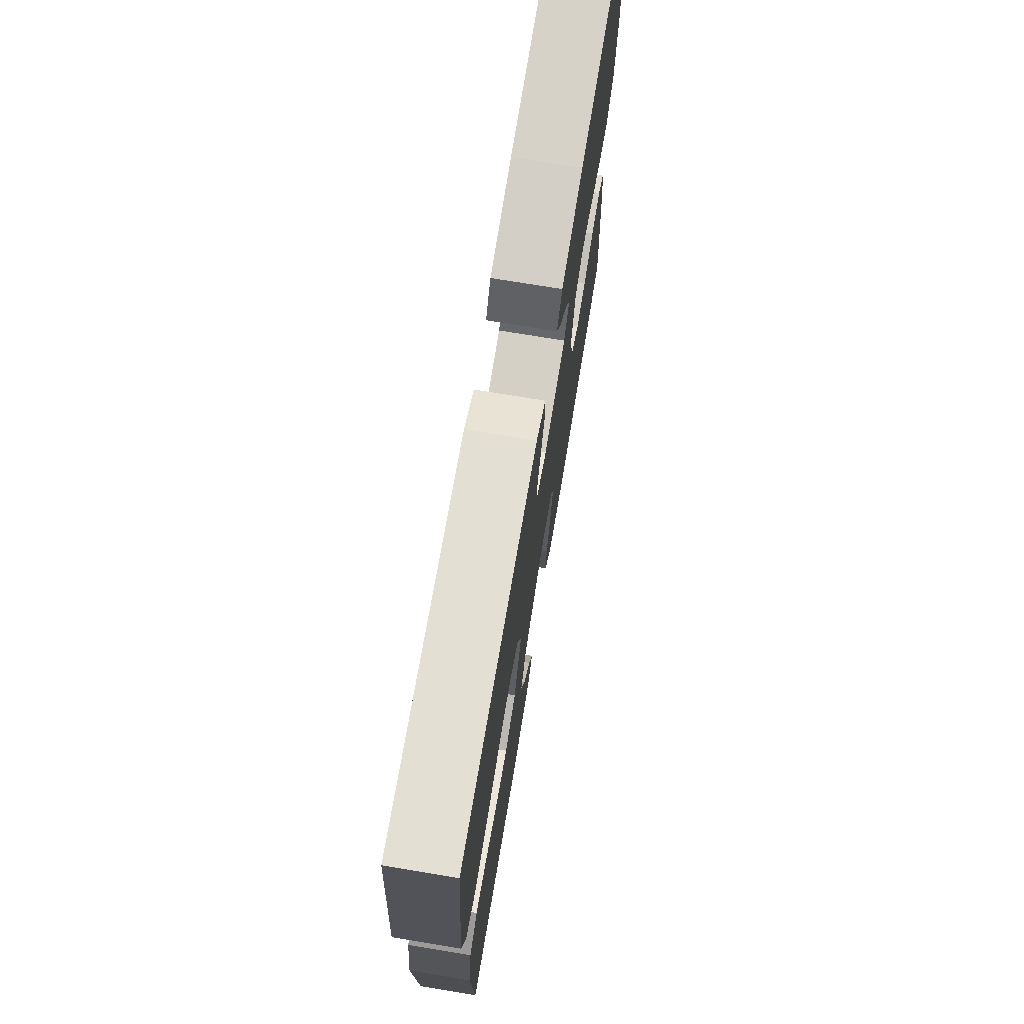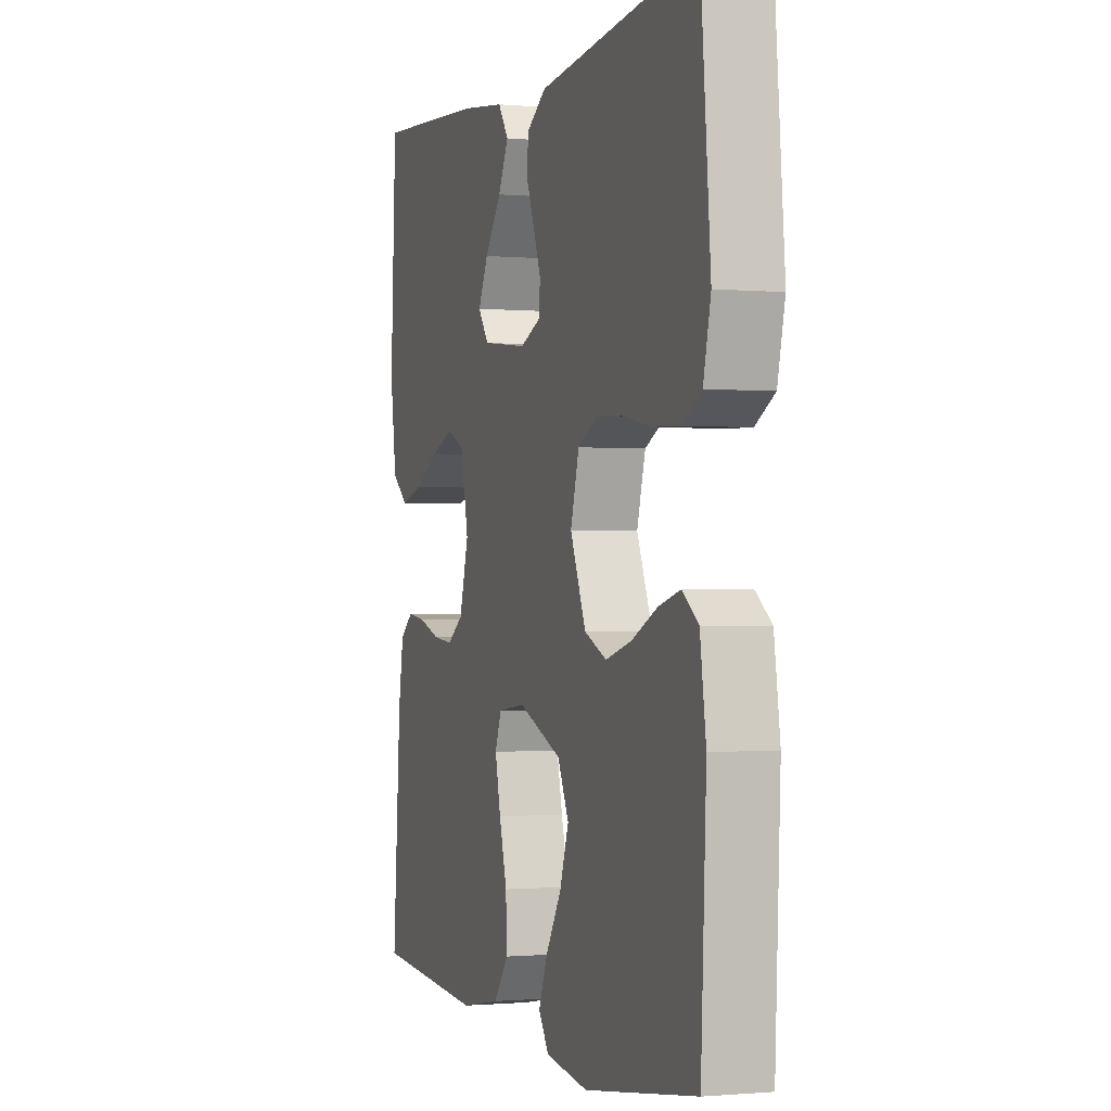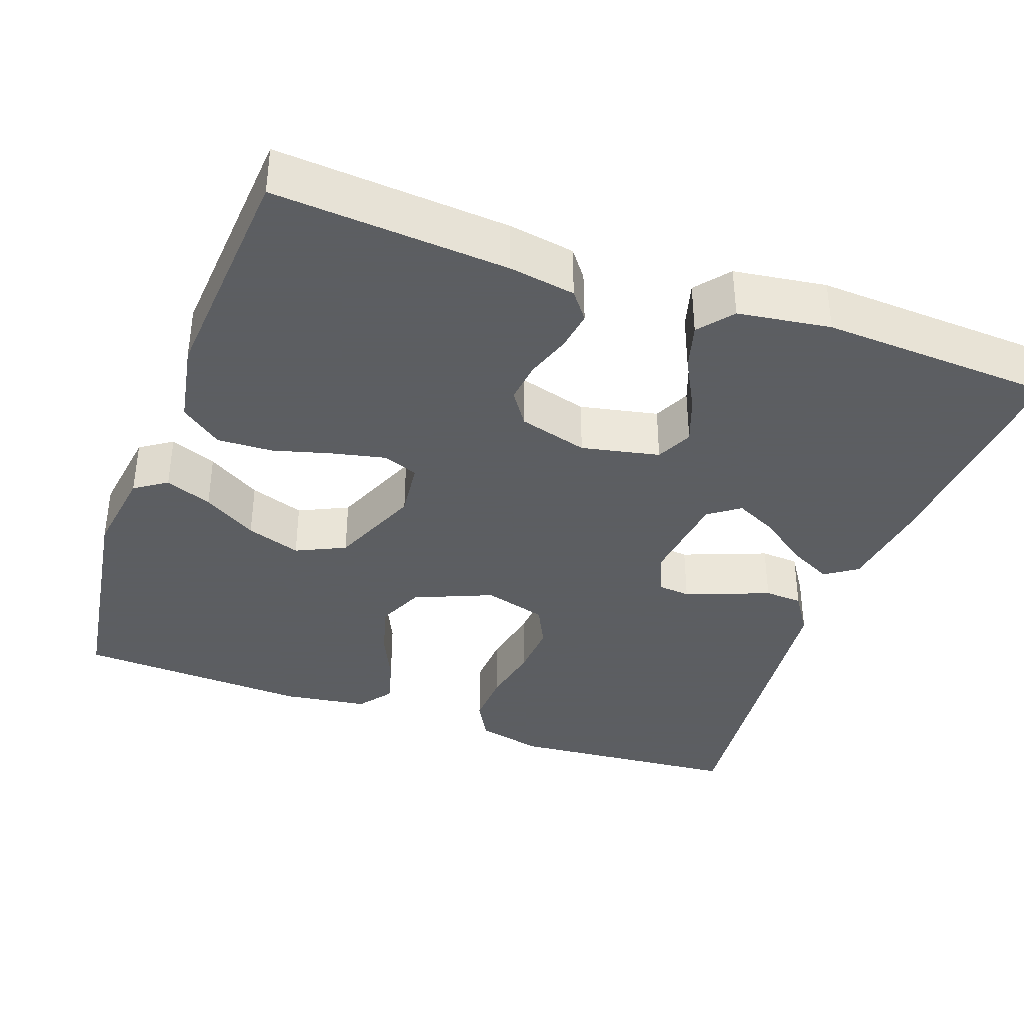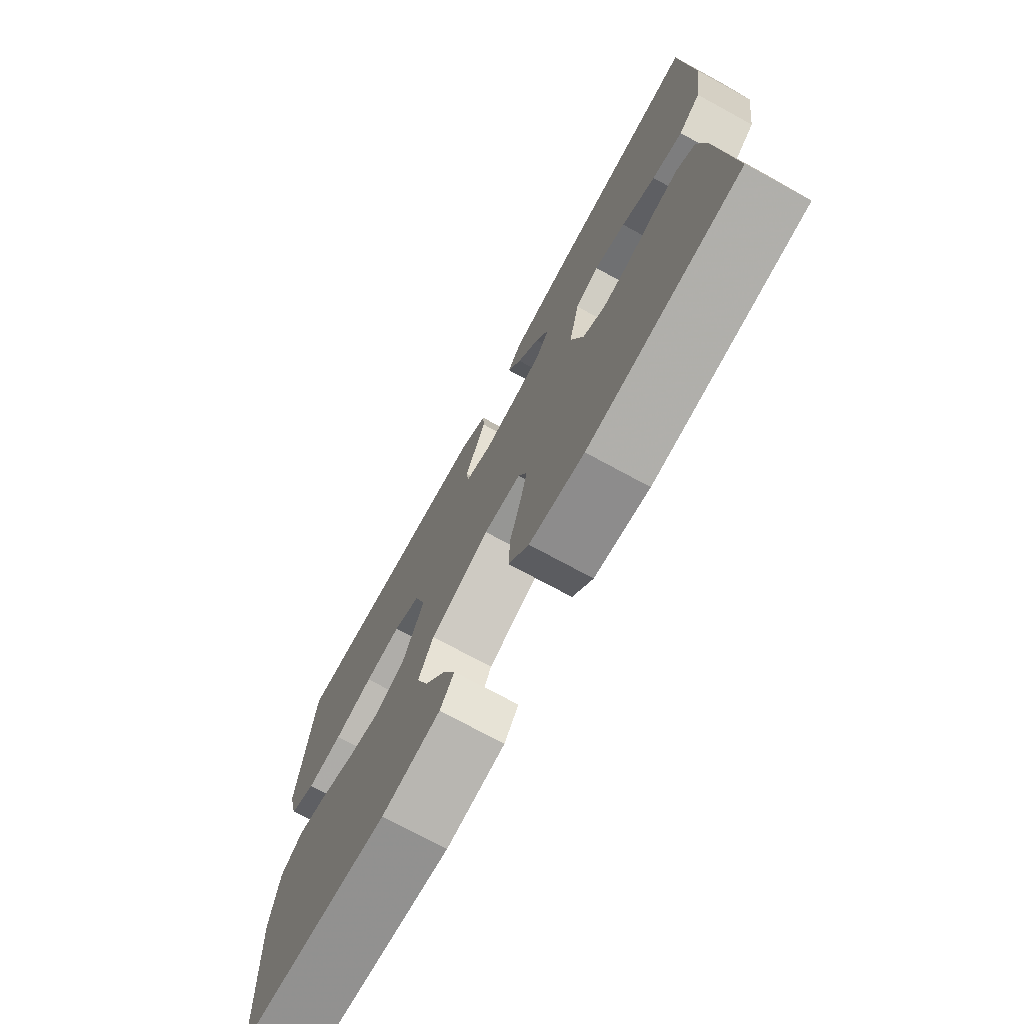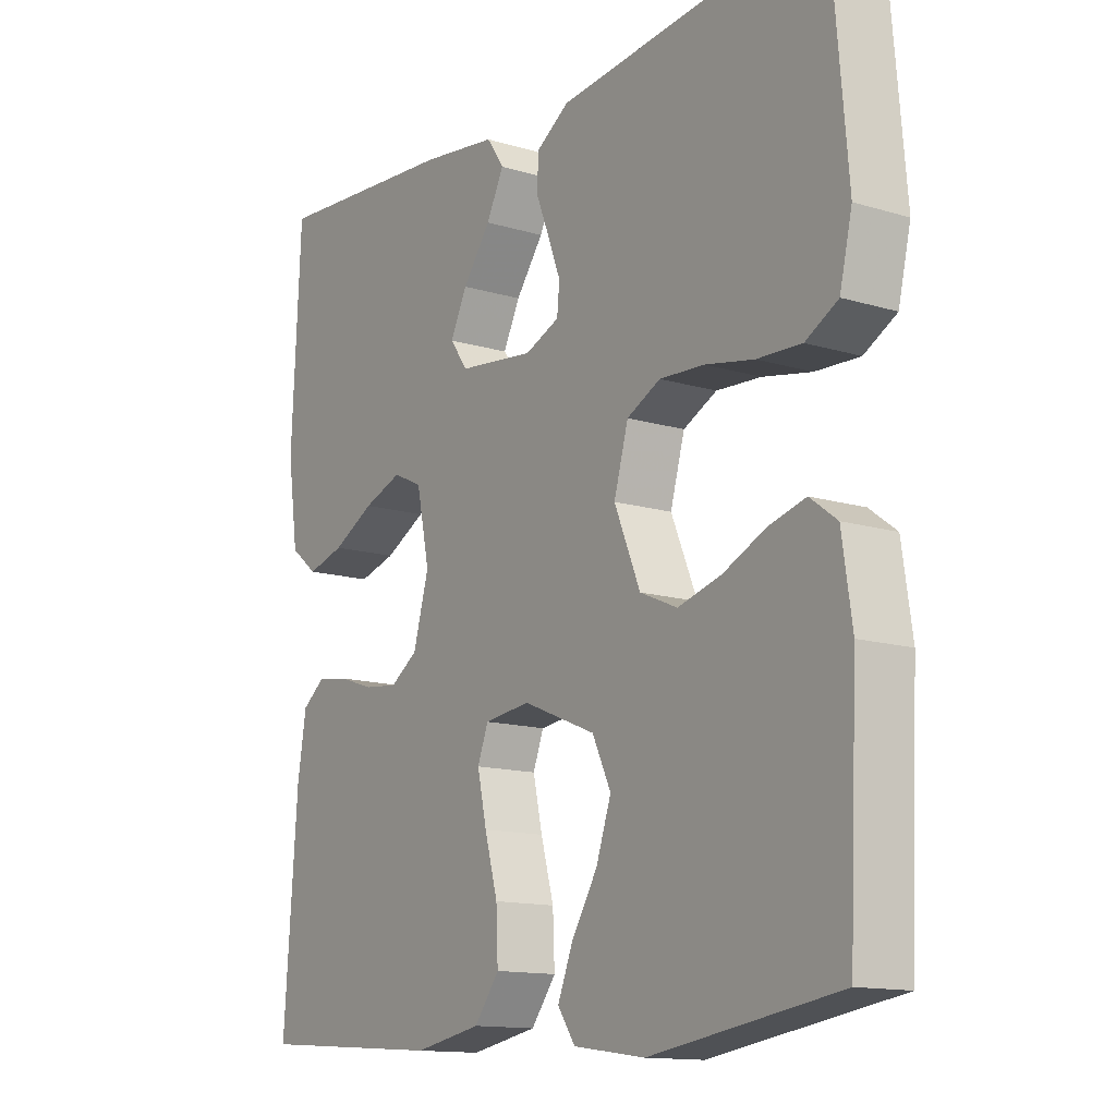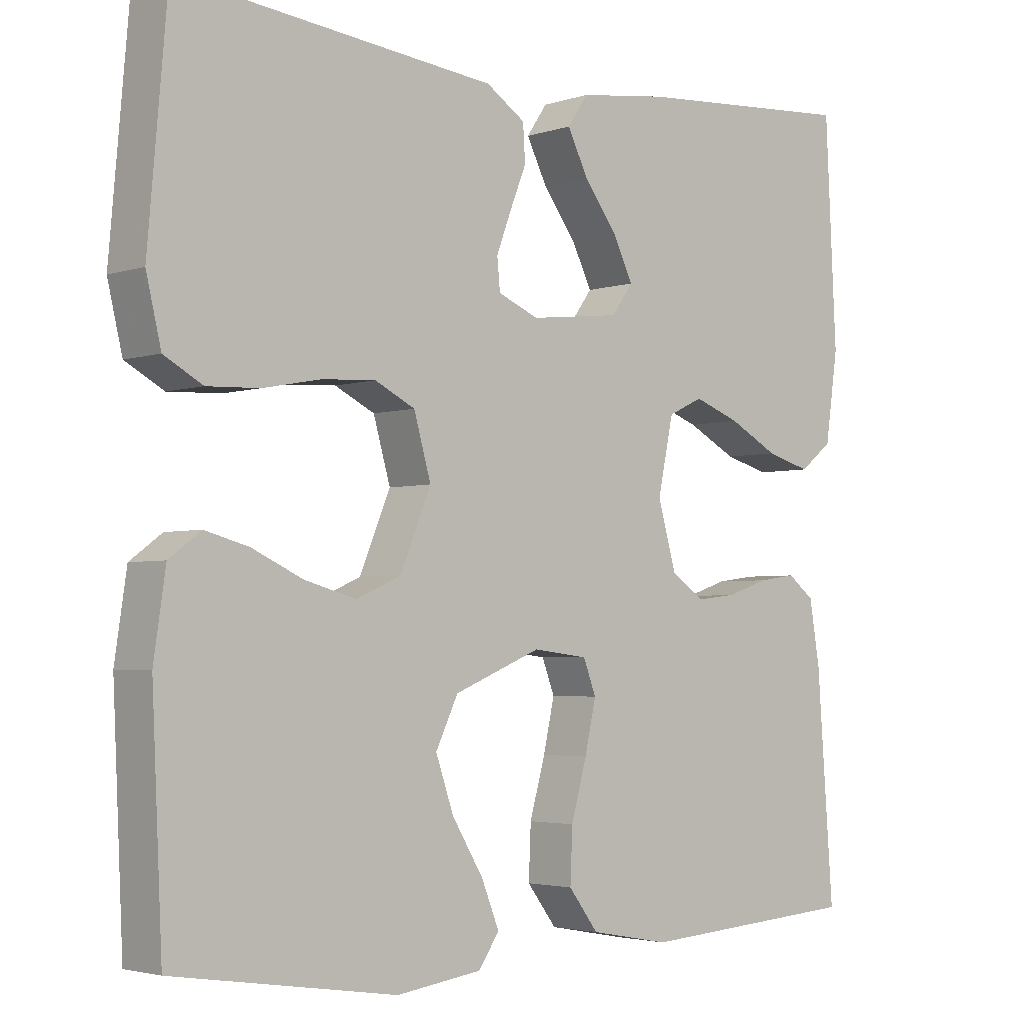
<metadata>
{"format":"obj","ext":"obj","renderer":"f3d","projection":"perspective","resolution":1024,"background":"white","views":[{"elev":73.3,"azim":99.4,"up":"+Z"},{"elev":-0.8,"azim":71.2,"up":"+Z"},{"elev":-37.4,"azim":-109.9,"up":"+Y"},{"elev":-74.3,"azim":-118.5,"up":"+Z"},{"elev":-13.4,"azim":55.6,"up":"+Z"},{"elev":-3.2,"azim":138.1,"up":"+Z"}]}
</metadata>
<code>
v -0.5 0.07 -0.5
v -0.478 0.07 -0.2
v -0.464 0.07 -0.115
v -0.428 0.07 -0.087
v -0.377 0.07 -0.094
v -0.32 0.07 -0.113
v -0.266 0.07 -0.119
v -0.222 0.07 -0.089
v -0.197 0.07 0
v -0.218 0.07 0.1
v -0.265 0.07 0.122
v -0.327 0.07 0.099
v -0.394 0.07 0.063
v -0.454 0.07 0.046
v -0.498 0.07 0.081
v -0.515 0.07 0.2
v -0.5 0.07 0.5
v -0.2 0.07 0.479
v -0.079 0.07 0.463
v -0.051 0.07 0.422
v -0.079 0.07 0.366
v -0.124 0.07 0.305
v -0.151 0.07 0.25
v -0.122 0.07 0.21
v 0 0.07 0.196
v 0.055 0.07 0.219
v 0.059 0.07 0.261
v 0.039 0.07 0.314
v 0.017 0.07 0.369
v 0.02 0.07 0.418
v 0.073 0.07 0.453
v 0.2 0.07 0.467
v 0.5 0.07 0.5
v 0.526 0.07 0.2
v 0.506 0.07 0.115
v 0.454 0.07 0.086
v 0.383 0.07 0.089
v 0.305 0.07 0.104
v 0.233 0.07 0.108
v 0.179 0.07 0.081
v 0.156 0.07 0
v 0.198 0.07 -0.1
v 0.258 0.07 -0.126
v 0.327 0.07 -0.107
v 0.396 0.07 -0.075
v 0.455 0.07 -0.059
v 0.498 0.07 -0.091
v 0.514 0.07 -0.2
v 0.5 0.07 -0.5
v 0.2 0.07 -0.546
v 0.085 0.07 -0.53
v 0.057 0.07 -0.489
v 0.081 0.07 -0.429
v 0.123 0.07 -0.36
v 0.147 0.07 -0.29
v 0.117 0.07 -0.227
v 0 0.07 -0.179
v -0.074 0.07 -0.188
v -0.091 0.07 -0.233
v -0.076 0.07 -0.301
v -0.055 0.07 -0.377
v -0.052 0.07 -0.448
v -0.092 0.07 -0.501
v -0.2 0.07 -0.521
v -0.5 0 -0.5
v -0.478 0 -0.2
v -0.464 0 -0.115
v -0.428 0 -0.087
v -0.377 0 -0.094
v -0.32 0 -0.113
v -0.266 0 -0.119
v -0.222 0 -0.089
v -0.197 0 0
v -0.218 0 0.1
v -0.265 0 0.122
v -0.327 0 0.099
v -0.394 0 0.063
v -0.454 0 0.046
v -0.498 0 0.081
v -0.515 0 0.2
v -0.5 0 0.5
v -0.2 0 0.479
v -0.079 0 0.463
v -0.051 0 0.422
v -0.079 0 0.366
v -0.124 0 0.305
v -0.151 0 0.25
v -0.122 0 0.21
v 0 0 0.196
v 0.055 0 0.219
v 0.059 0 0.261
v 0.039 0 0.314
v 0.017 0 0.369
v 0.02 0 0.418
v 0.073 0 0.453
v 0.2 0 0.467
v 0.5 0 0.5
v 0.526 0 0.2
v 0.506 0 0.115
v 0.454 0 0.086
v 0.383 0 0.089
v 0.305 0 0.104
v 0.233 0 0.108
v 0.179 0 0.081
v 0.156 0 0
v 0.198 0 -0.1
v 0.258 0 -0.126
v 0.327 0 -0.107
v 0.396 0 -0.075
v 0.455 0 -0.059
v 0.498 0 -0.091
v 0.514 0 -0.2
v 0.5 0 -0.5
v 0.2 0 -0.546
v 0.085 0 -0.53
v 0.057 0 -0.489
v 0.081 0 -0.429
v 0.123 0 -0.36
v 0.147 0 -0.29
v 0.117 0 -0.227
v 0 0 -0.179
v -0.074 0 -0.188
v -0.091 0 -0.233
v -0.076 0 -0.301
v -0.055 0 -0.377
v -0.052 0 -0.448
v -0.092 0 -0.501
v -0.2 0 -0.521
f 4 5 6
f 3 4 6
f 2 3 6
f 1 2 6
f 64 1 6
f 63 64 6
f 62 63 6
f 61 62 6
f 60 61 6
f 59 60 6 7
f 58 59 7 8
f 57 58 8 9
f 56 57 9 10
f 52 53 54
f 51 52 54
f 50 51 54
f 49 50 54
f 48 49 54
f 47 48 54
f 46 47 54
f 45 46 54
f 44 45 54
f 43 44 54 55
f 42 43 55 56
f 36 37 38
f 35 36 38
f 34 35 38
f 33 34 38
f 32 33 38
f 31 32 38
f 30 31 38
f 29 30 38
f 28 29 38
f 27 28 38 39
f 26 27 39 40
f 20 21 22
f 19 20 22
f 18 19 22
f 17 18 22
f 16 17 22
f 15 16 22
f 14 15 22
f 13 14 22
f 12 13 22
f 11 12 22 23
f 10 11 23 24
f 10 24 25
f 56 10 25
f 42 56 25
f 41 42 25
f 25 26 40 41
f 70 69 68
f 70 68 67
f 70 67 66
f 70 66 65
f 70 65 128
f 70 128 127
f 70 127 126
f 70 126 125
f 70 125 124
f 71 70 124 123
f 72 71 123 122
f 73 72 122 121
f 74 73 121 120
f 118 117 116
f 118 116 115
f 118 115 114
f 118 114 113
f 118 113 112
f 118 112 111
f 118 111 110
f 118 110 109
f 118 109 108
f 119 118 108 107
f 120 119 107 106
f 102 101 100
f 102 100 99
f 102 99 98
f 102 98 97
f 102 97 96
f 102 96 95
f 102 95 94
f 102 94 93
f 102 93 92
f 103 102 92 91
f 104 103 91 90
f 86 85 84
f 86 84 83
f 86 83 82
f 86 82 81
f 86 81 80
f 86 80 79
f 86 79 78
f 86 78 77
f 86 77 76
f 87 86 76 75
f 88 87 75 74
f 89 88 74
f 89 74 120
f 89 120 106
f 89 106 105
f 105 104 90 89
f 1 65 66 2
f 2 66 67 3
f 3 67 68 4
f 4 68 69 5
f 5 69 70 6
f 6 70 71 7
f 7 71 72 8
f 8 72 73 9
f 9 73 74 10
f 10 74 75 11
f 11 75 76 12
f 12 76 77 13
f 13 77 78 14
f 14 78 79 15
f 15 79 80 16
f 16 80 81 17
f 17 81 82 18
f 18 82 83 19
f 19 83 84 20
f 20 84 85 21
f 21 85 86 22
f 22 86 87 23
f 23 87 88 24
f 24 88 89 25
f 25 89 90 26
f 26 90 91 27
f 27 91 92 28
f 28 92 93 29
f 29 93 94 30
f 30 94 95 31
f 31 95 96 32
f 32 96 97 33
f 33 97 98 34
f 34 98 99 35
f 35 99 100 36
f 36 100 101 37
f 37 101 102 38
f 38 102 103 39
f 39 103 104 40
f 40 104 105 41
f 41 105 106 42
f 42 106 107 43
f 43 107 108 44
f 44 108 109 45
f 45 109 110 46
f 46 110 111 47
f 47 111 112 48
f 48 112 113 49
f 49 113 114 50
f 50 114 115 51
f 51 115 116 52
f 52 116 117 53
f 53 117 118 54
f 54 118 119 55
f 55 119 120 56
f 56 120 121 57
f 57 121 122 58
f 58 122 123 59
f 59 123 124 60
f 60 124 125 61
f 61 125 126 62
f 62 126 127 63
f 63 127 128 64
f 64 128 65 1

</code>
